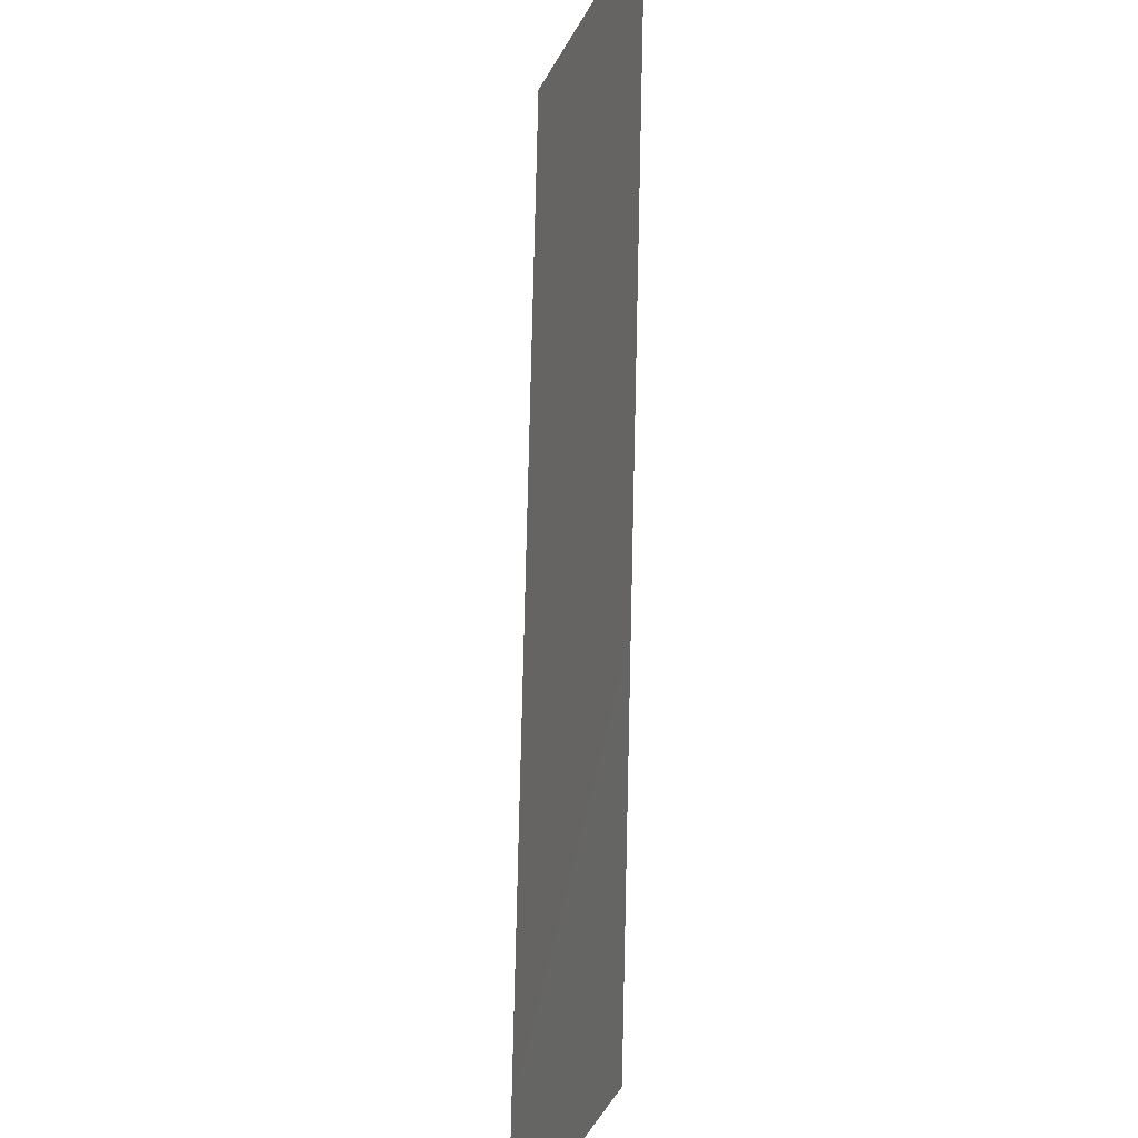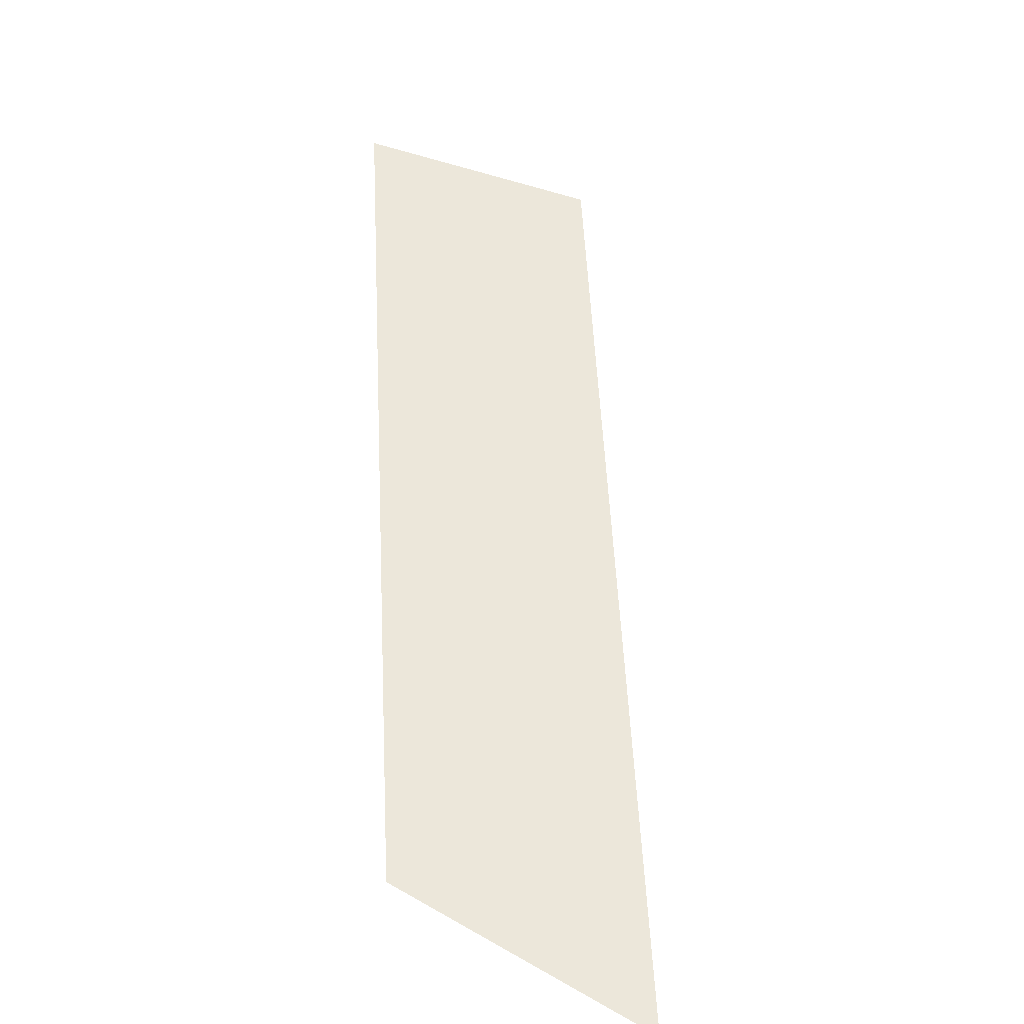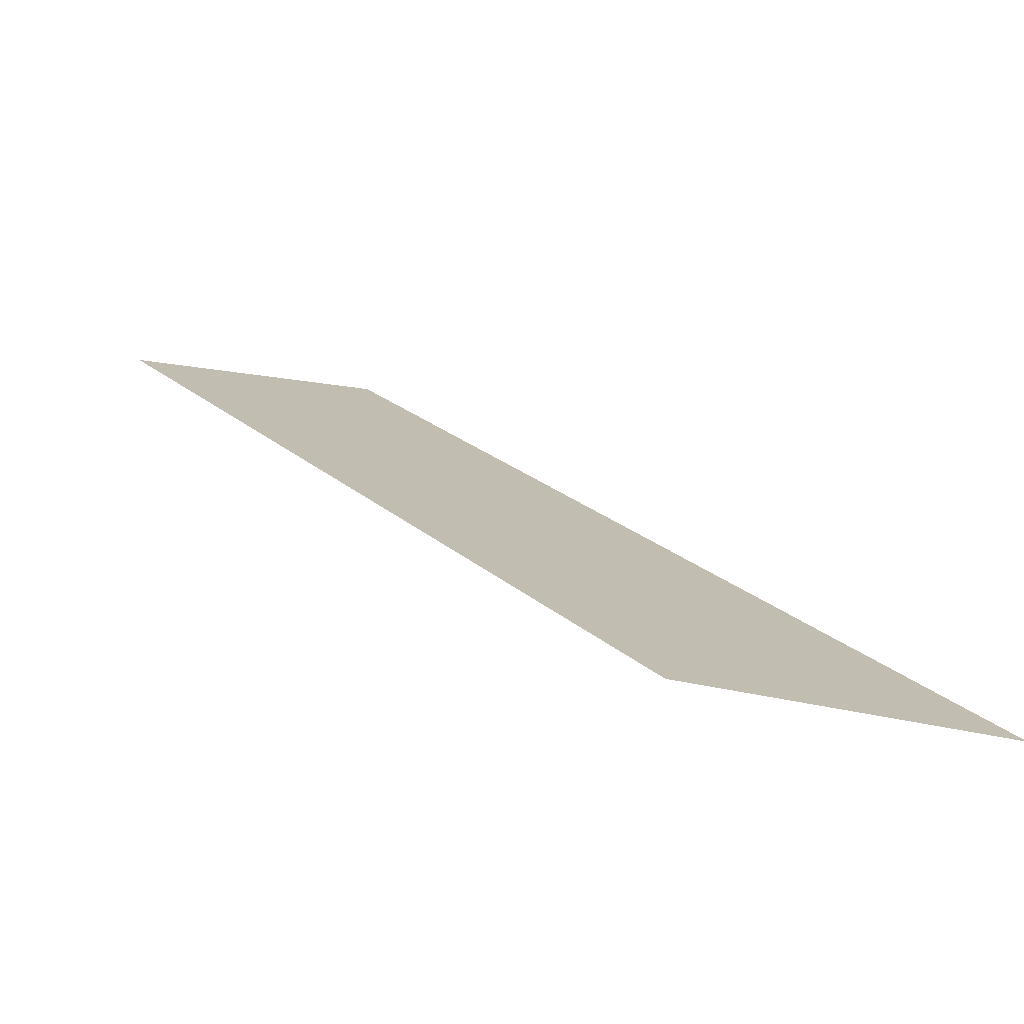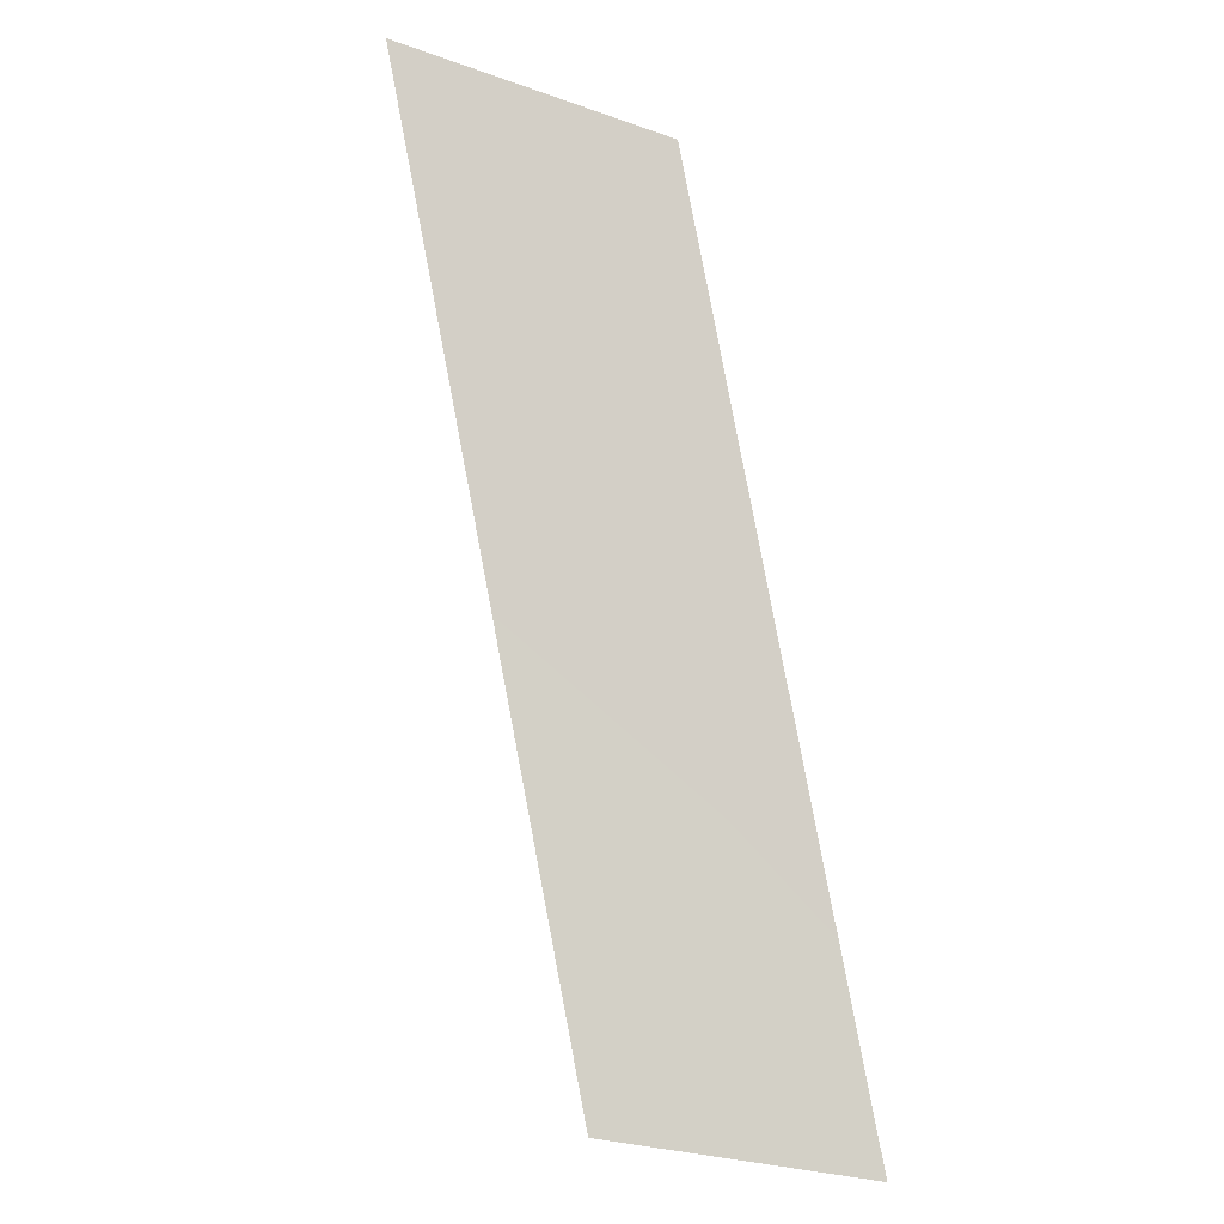
<metadata>
{"format":"obj","ext":"obj","renderer":"f3d","projection":"perspective","resolution":1024,"background":"white","views":[{"elev":-39.5,"azim":-108.9,"up":"+Y"},{"elev":65.3,"azim":29.7,"up":"+Z"},{"elev":-64.6,"azim":-11.2,"up":"+Y"},{"elev":69.1,"azim":-158.1,"up":"+Z"}]}
</metadata>
<code>
o #ID1252
v -0.2403 0.3401 0.5089
v -0.2388 0.3386 0.5091
v -0.2394 0.3386 0.5091
v -0.2399 0.3402 0.5088
f 1 2 3
f 3 2 1
f 4 2 1
f 1 2 4

</code>
